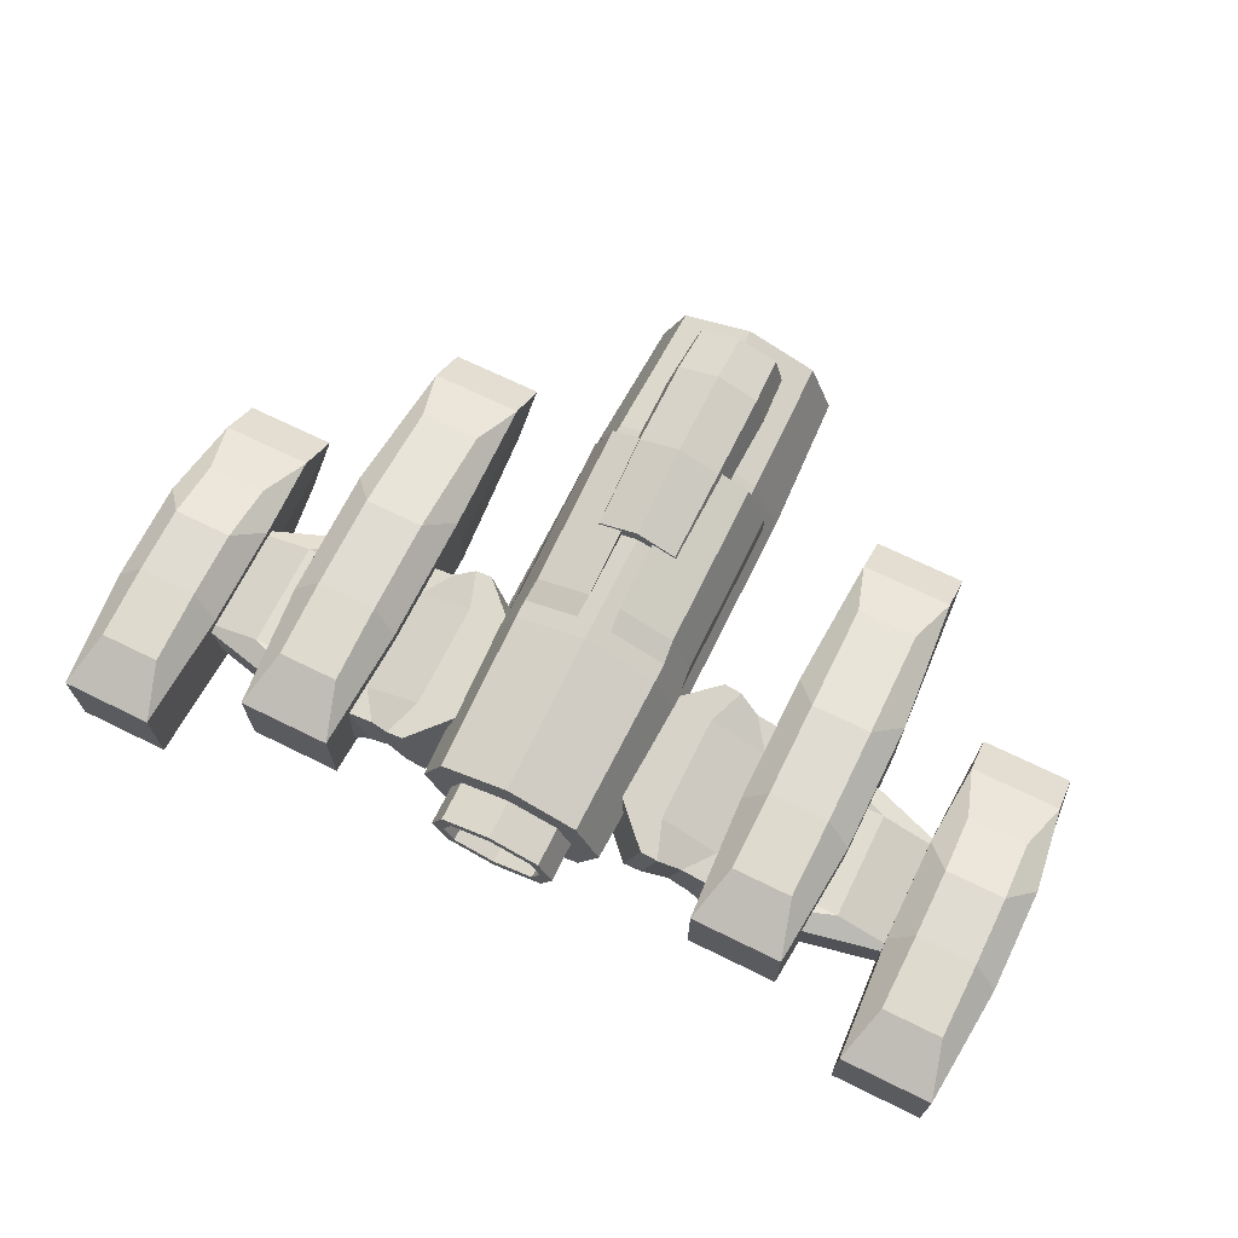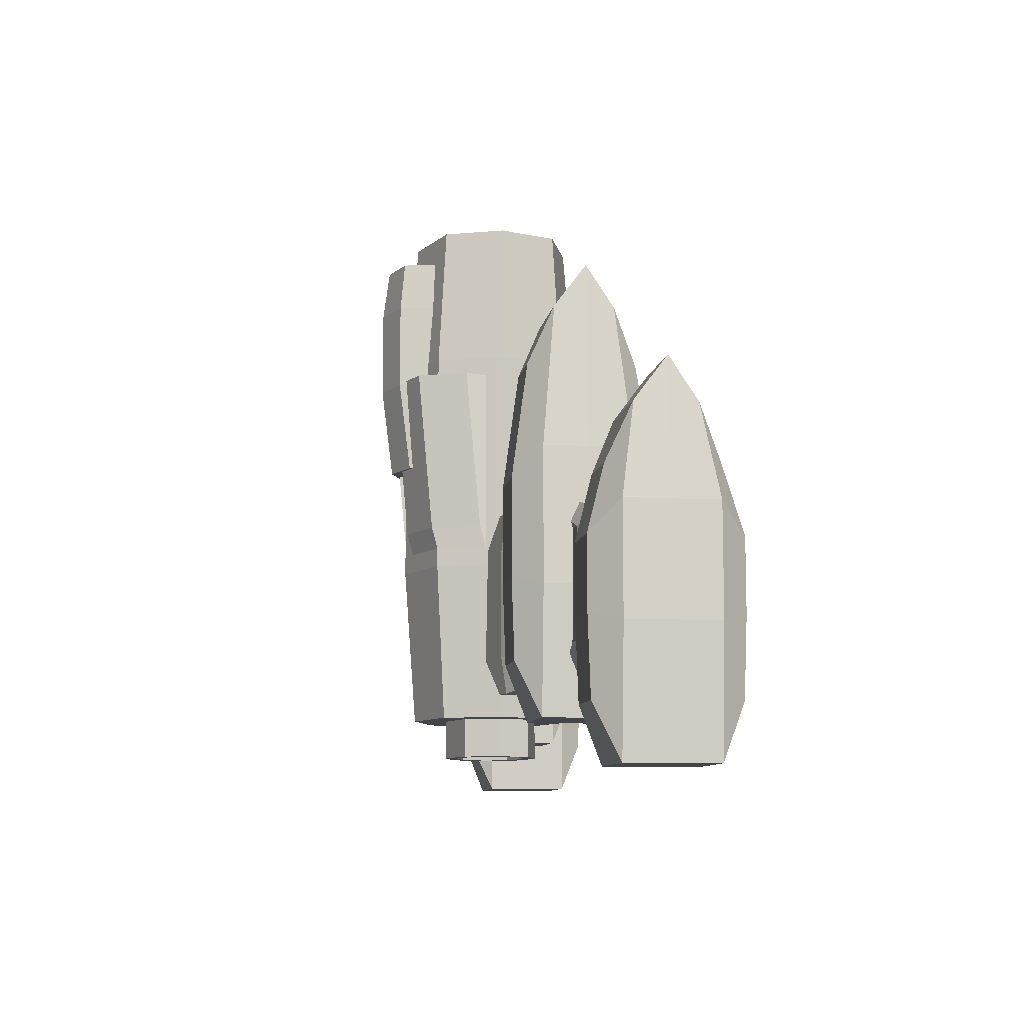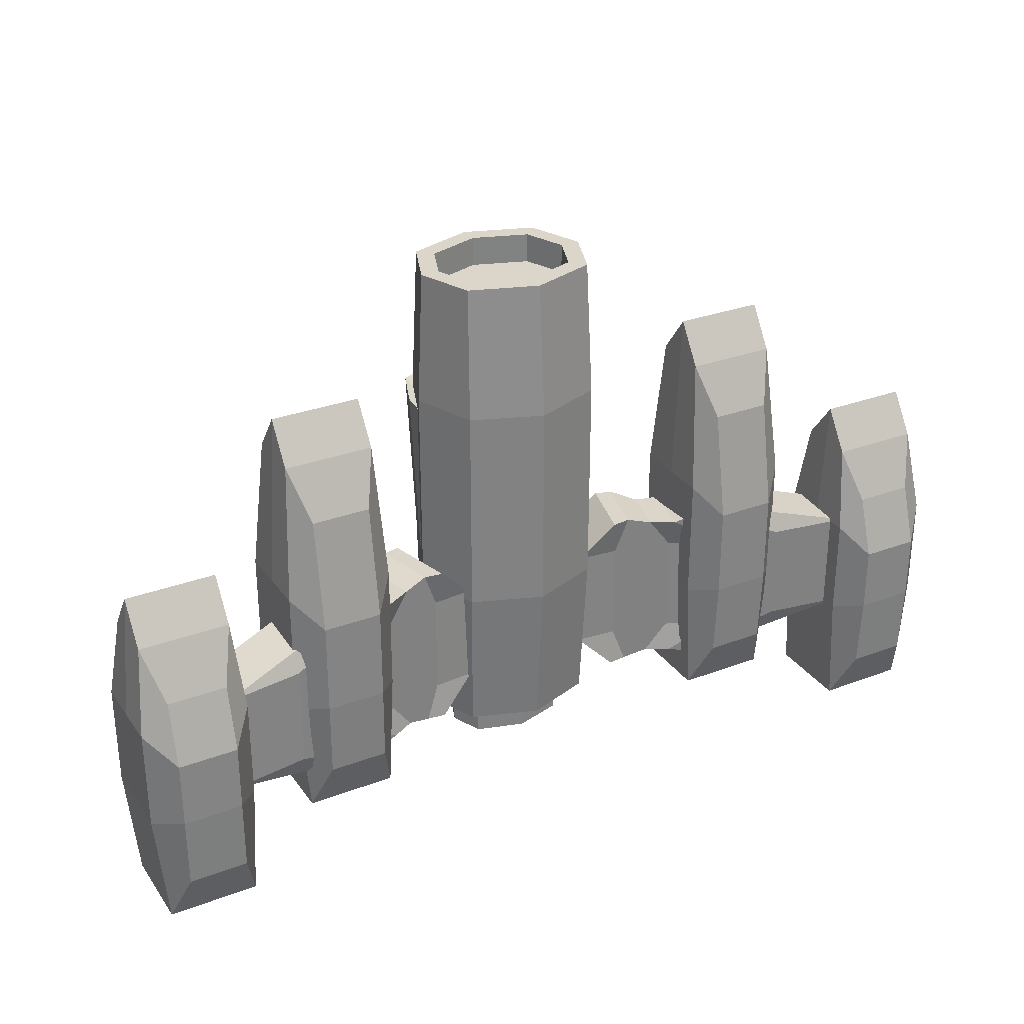
<metadata>
{"format":"obj","ext":"obj","renderer":"f3d","projection":"perspective","resolution":1024,"background":"white","views":[{"elev":69.1,"azim":-153.8,"up":"+Y"},{"elev":-9.3,"azim":-98.2,"up":"+Z"},{"elev":29.8,"azim":-28.8,"up":"+Z"}]}
</metadata>
<code>
o M3_Ship_2_Cube.084
v 2.347 1.832 14.44
v 2.347 -1.832 14.44
v 2.109 1.418 -7.609
v 2.109 -1.418 -7.609
v 3.069 0 14.44
v 2.668 0 -7.609
v 3.075 2.797 7.676
v 3.9 0 14.44
v 2.935 -2.448 14.44
v 3.9 0 -7.609
v 2.935 -2.448 -7.609
v 2.935 2.448 14.44
v 2.935 2.448 -7.609
v 3.069 0 13.14
v 2.347 -1.832 13.14
v 2.347 1.832 13.14
v 2.142 0 -9.264
v 1.742 -1.016 -9.264
v 1.742 1.016 -9.264
v 3.075 2.797 -0.107
v 3.075 -2.797 -0.898
v 3.075 -2.797 8.467
v 3.887 0.7358 7.676
v 3.887 0.7358 -0.107
v 2.668 0 -9.264
v 2.109 -1.418 -9.264
v 2.109 1.418 -9.264
v 2.142 0 -4.753
v 1.742 -1.016 -4.753
v 1.742 1.016 -4.753
v 4.177 0 8.467
v 0.7412 3.665 7.676
v 0.7412 3.665 -0.107
v 4.177 0 -0.898
v 3.075 2.797 8.467
v 3.075 2.797 -0.898
v 3.051 3.68 7.756
v 2.993 3.041 0.8471
v 0.7175 4.549 7.756
v 0.6597 3.91 0.8471
v 3.864 1.619 7.756
v 3.806 0.98 0.8471
v 2.939 -2.324 -5.138
v 16.61 -2.96 -5.138
v 16.03 -5.259 -5.138
v 3.697 0.7038 -5.138
v 5.315 0.2985 -6.747
v 4.557 -2.729 -6.747
v 10.59 -1.452 -6.747
v 10.02 -3.751 -6.747
v 13.28 -1.696 -5.138
v 9.916 -4.072 -5.138
v 4.783 -2.483 -5.138
v 5.47 0.2597 -5.138
v 7.935 -0.9375 -5.138
v 10.54 -1.59 -5.138
v 12.52 -4.724 -5.138
v 7.385 -3.135 -5.138
v 6.048 0.1149 -6.747
v 6.987 -0.6998 -6.451
v 8.062 -0.9693 -6.451
v 9.173 -1.097 -6.747
v 8.516 -3.721 -6.747
v 7.44 -3.452 -6.451
v 6.436 -2.897 -6.451
v 5.361 -2.628 -6.747
v 16.61 -2.96 -0.5731
v 16.03 -5.259 -0.5731
v 2.939 -2.324 -2.855
v 16.61 -2.96 -2.855
v 16.03 -5.259 -2.855
v 3.697 0.7038 -2.855
v 3.697 0.7038 -0.5731
v 2.939 -2.324 -0.5731
v 5.315 0.2985 1.036
v 4.557 -2.729 1.036
v 10.59 -1.452 1.036
v 10.02 -3.751 1.036
v 7.935 -0.9375 -0.5731
v 10.54 -1.59 -0.5731
v 9.916 -4.072 -0.5731
v 5.47 0.2597 -2.855
v 7.935 -0.9375 -2.855
v 10.54 -1.59 -2.855
v 13.28 -1.696 -2.855
v 4.783 -2.483 -2.855
v 7.385 -3.135 -2.855
v 9.916 -4.072 -2.855
v 12.52 -4.724 -2.855
v 5.47 0.2597 -0.5731
v 13.28 -1.696 -0.5731
v 12.52 -4.724 -0.5731
v 7.385 -3.135 -0.5731
v 4.783 -2.483 -0.5731
v 6.048 0.1149 1.036
v 6.987 -0.6998 0.7401
v 8.062 -0.9693 0.7401
v 9.173 -1.097 1.036
v 8.516 -3.721 1.036
v 7.44 -3.452 0.7401
v 6.436 -2.897 0.7401
v 5.361 -2.628 1.036
v 19.62 -2.74 3.221
v 15.69 -2.74 3.221
v 19.62 -2.195 -10.19
v 15.69 -2.195 -10.19
v 18.94 -1.728 0.9179
v 16.36 -1.728 0.9179
v 18.94 -1.183 -7.891
v 16.36 -1.183 -7.891
v 20.09 -2.195 -0.55
v 20.09 -2.195 -5.021
v 15.41 -2.195 -5.021
v 15.41 -2.195 -0.55
v 18.98 -1.063 -1.735
v 18.98 -1.063 -4.671
v 16.4 -1.063 -4.671
v 16.4 -1.063 -1.735
v 19.62 -5.241 3.221
v 15.69 -5.241 3.221
v 19.62 -5.941 -10.19
v 15.69 -5.941 -10.19
v 15.69 -4.068 5.004
v 19.62 -4.068 -10.19
v 15.69 -4.068 -10.19
v 19.62 -4.068 5.004
v 18.94 -6.253 0.9179
v 16.36 -6.253 0.9179
v 18.94 -6.953 -7.891
v 16.36 -6.953 -7.891
v 20.09 -5.941 -0.55
v 20.09 -5.941 -5.021
v 15.41 -5.941 -5.021
v 15.41 -5.941 -0.55
v 20.09 -4.068 -0.55
v 20.09 -4.068 -5.021
v 15.41 -4.068 -0.55
v 15.41 -4.068 -5.021
v 18.98 -7.073 -1.735
v 18.98 -7.073 -4.671
v 16.4 -7.073 -4.671
v 16.4 -7.073 -1.735
v 12.09 -1.012 8.771
v 8.157 -1.012 8.771
v 12.09 -0.4673 -8.117
v 8.157 -0.4673 -8.117
v 11.41 8e-06 6.468
v 8.831 9e-06 6.468
v 11.41 0.5449 -5.814
v 8.831 0.5449 -5.814
v 12.56 -0.4673 2.836
v 12.56 -0.4673 -2.788
v 7.875 -0.4673 -2.788
v 7.875 -0.4673 2.836
v 11.45 0.6647 1.651
v 11.45 0.6647 -2.437
v 8.873 0.6647 -2.437
v 8.873 0.6647 1.651
v 12.09 -3.513 8.771
v 8.157 -3.513 8.771
v 12.09 -4.213 -8.117
v 8.157 -4.213 -8.117
v 8.157 -2.34 10.55
v 12.09 -2.34 -8.117
v 8.157 -2.34 -8.117
v 12.09 -2.34 10.55
v 11.41 -4.525 6.468
v 8.831 -4.525 6.468
v 11.41 -5.225 -5.814
v 8.831 -5.225 -5.814
v 12.56 -4.213 2.836
v 12.56 -4.213 -2.788
v 7.875 -4.213 -2.788
v 7.875 -4.213 2.836
v 12.56 -2.34 2.836
v 12.56 -2.34 -2.788
v 7.875 -2.34 2.836
v 7.875 -2.34 -2.788
v 11.45 -5.345 1.651
v 11.45 -5.345 -2.437
v 8.873 -5.345 -2.437
v 8.873 -5.345 1.651
v 1.333 3.876 13.26
v 1.198 3.641 3.757
v 1.744 2.157 13.26
v 1.516 2.157 3.757
v 1.747 4.425 11.19
v 2.216 2.157 13.26
v 2.216 2.157 3.757
v 1.667 4.226 13.26
v 1.667 3.931 3.757
v 1.744 2.157 11.25
v 1.333 3.876 11.25
v 1.516 2.157 4.761
v 1.198 3.641 4.761
v 1.747 4.425 7.57
v 2.374 2.157 11.19
v 2.374 2.157 7.57
v -2.347 1.832 14.44
v -2.347 -1.832 14.44
v -2.109 1.418 -7.609
v -2.109 -1.418 -7.609
v -3.069 0 14.44
v -2.668 0 -7.609
v -3.075 2.797 7.676
v -3.9 0 14.44
v -2.935 -2.448 14.44
v -3.9 0 -7.609
v -2.935 -2.448 -7.609
v -2.935 2.448 14.44
v -2.935 2.448 -7.609
v -3.069 0 13.14
v -2.347 -1.832 13.14
v -2.347 1.832 13.14
v -2.142 0 -9.264
v -1.742 -1.016 -9.264
v -1.742 1.016 -9.264
v -3.075 2.797 -0.107
v -3.075 -2.797 -0.898
v -3.075 -2.797 8.467
v -3.887 0.7358 7.676
v -3.887 0.7358 -0.107
v -2.668 0 -9.264
v -2.109 -1.418 -9.264
v -2.109 1.418 -9.264
v -2.142 0 -4.753
v -1.742 -1.016 -4.753
v -1.742 1.016 -4.753
v -4.177 0 8.467
v -0.7412 3.665 7.676
v -0.7412 3.665 -0.107
v -4.177 0 -0.898
v -3.075 2.797 8.467
v -3.075 2.797 -0.898
v -3.051 3.68 7.756
v -2.993 3.041 0.8471
v -0.7175 4.549 7.756
v -0.6597 3.91 0.8471
v -3.864 1.619 7.756
v -3.806 0.98 0.8471
v 0 -2.633 14.44
v 0 2.038 -7.609
v 0 -2.038 -7.609
v 0 2.633 14.44
v 0 -3.45 -7.609
v 0 3.45 14.44
v 0 -3.45 14.44
v 0 3.45 -7.609
v 0 0 13.14
v 0 -2.633 13.14
v 0 2.633 13.14
v 0 -1.528 -9.264
v 0 1.528 -9.264
v 0 3.941 8.467
v 0 3.941 -0.898
v 0 -3.941 8.467
v 0 -3.941 -0.898
v 0 -2.038 -9.264
v 0 2.038 -9.264
v 0 0 -4.753
v 0 -1.528 -4.753
v 0 1.528 -4.753
v -2.939 -2.324 -5.138
v -16.61 -2.96 -5.138
v -16.03 -5.259 -5.138
v -3.697 0.7038 -5.138
v -5.315 0.2985 -6.747
v -4.557 -2.729 -6.747
v -10.59 -1.452 -6.747
v -10.02 -3.751 -6.747
v -13.28 -1.696 -5.138
v -9.916 -4.072 -5.138
v -4.783 -2.483 -5.138
v -5.47 0.2597 -5.138
v -7.935 -0.9375 -5.138
v -10.54 -1.59 -5.138
v -12.52 -4.724 -5.138
v -7.385 -3.135 -5.138
v -6.048 0.1149 -6.747
v -6.987 -0.6998 -6.451
v -8.062 -0.9693 -6.451
v -9.173 -1.097 -6.747
v -8.516 -3.721 -6.747
v -7.44 -3.452 -6.451
v -6.436 -2.897 -6.451
v -5.361 -2.628 -6.747
v -16.61 -2.96 -0.5731
v -16.03 -5.259 -0.5731
v -2.939 -2.324 -2.855
v -16.61 -2.96 -2.855
v -16.03 -5.259 -2.855
v -3.697 0.7038 -2.855
v -3.697 0.7038 -0.5731
v -2.939 -2.324 -0.5731
v -5.315 0.2985 1.036
v -4.557 -2.729 1.036
v -10.59 -1.452 1.036
v -10.02 -3.751 1.036
v -7.935 -0.9375 -0.5731
v -10.54 -1.59 -0.5731
v -9.916 -4.072 -0.5731
v -5.47 0.2597 -2.855
v -7.935 -0.9375 -2.855
v -10.54 -1.59 -2.855
v -13.28 -1.696 -2.855
v -4.783 -2.483 -2.855
v -7.385 -3.135 -2.855
v -9.916 -4.072 -2.855
v -12.52 -4.724 -2.855
v -5.47 0.2597 -0.5731
v -13.28 -1.696 -0.5731
v -12.52 -4.724 -0.5731
v -7.385 -3.135 -0.5731
v -4.783 -2.483 -0.5731
v -6.048 0.1149 1.036
v -6.987 -0.6998 0.7401
v -8.062 -0.9693 0.7401
v -9.173 -1.097 1.036
v -8.516 -3.721 1.036
v -7.44 -3.452 0.7401
v -6.436 -2.897 0.7401
v -5.361 -2.628 1.036
v -19.62 -2.74 3.221
v -15.69 -2.74 3.221
v -19.62 -2.195 -10.19
v -15.69 -2.195 -10.19
v -18.94 -1.728 0.9179
v -16.36 -1.728 0.9179
v -18.94 -1.183 -7.891
v -16.36 -1.183 -7.891
v -20.09 -2.195 -0.55
v -20.09 -2.195 -5.021
v -15.41 -2.195 -5.021
v -15.41 -2.195 -0.55
v -18.98 -1.063 -1.735
v -18.98 -1.063 -4.671
v -16.4 -1.063 -4.671
v -16.4 -1.063 -1.735
v -19.62 -5.241 3.221
v -15.69 -5.241 3.221
v -19.62 -5.941 -10.19
v -15.69 -5.941 -10.19
v -15.69 -4.068 5.004
v -19.62 -4.068 -10.19
v -15.69 -4.068 -10.19
v -19.62 -4.068 5.004
v -18.94 -6.253 0.9179
v -16.36 -6.253 0.9179
v -18.94 -6.953 -7.891
v -16.36 -6.953 -7.891
v -20.09 -5.941 -0.55
v -20.09 -5.941 -5.021
v -15.41 -5.941 -5.021
v -15.41 -5.941 -0.55
v -20.09 -4.068 -0.55
v -20.09 -4.068 -5.021
v -15.41 -4.068 -0.55
v -15.41 -4.068 -5.021
v -18.98 -7.073 -1.735
v -18.98 -7.073 -4.671
v -16.4 -7.073 -4.671
v -16.4 -7.073 -1.735
v -12.09 -1.012 8.771
v -8.157 -1.012 8.771
v -12.09 -0.4673 -8.117
v -8.157 -0.4673 -8.117
v -11.41 8e-06 6.468
v -8.831 9e-06 6.468
v -11.41 0.5449 -5.814
v -8.831 0.5449 -5.814
v -12.56 -0.4673 2.836
v -12.56 -0.4673 -2.788
v -7.875 -0.4673 -2.788
v -7.875 -0.4673 2.836
v -11.45 0.6647 1.651
v -11.45 0.6647 -2.437
v -8.873 0.6647 -2.437
v -8.873 0.6647 1.651
v -12.09 -3.513 8.771
v -8.157 -3.513 8.771
v -12.09 -4.213 -8.117
v -8.157 -4.213 -8.117
v -8.157 -2.34 10.55
v -12.09 -2.34 -8.117
v -8.157 -2.34 -8.117
v -12.09 -2.34 10.55
v -11.41 -4.525 6.468
v -8.831 -4.525 6.468
v -11.41 -5.225 -5.814
v -8.831 -5.225 -5.814
v -12.56 -4.213 2.836
v -12.56 -4.213 -2.788
v -7.875 -4.213 -2.788
v -7.875 -4.213 2.836
v -12.56 -2.34 2.836
v -12.56 -2.34 -2.788
v -7.875 -2.34 2.836
v -7.875 -2.34 -2.788
v -11.45 -5.345 1.651
v -11.45 -5.345 -2.437
v -8.873 -5.345 -2.437
v -8.873 -5.345 1.651
v -1.333 3.876 13.26
v -1.198 3.641 3.757
v -1.744 2.157 13.26
v -1.516 2.157 3.757
v -1.747 4.425 11.19
v -2.216 2.157 13.26
v -2.216 2.157 3.757
v -1.667 4.226 13.26
v -1.667 3.931 3.757
v -1.744 2.157 11.25
v -1.333 3.876 11.25
v -1.516 2.157 4.761
v -1.198 3.641 4.761
v -1.747 4.425 7.57
v -2.374 2.157 11.19
v -2.374 2.157 7.57
v 0 3.993 3.757
v 0 4.331 13.26
v 0 2.157 4.761
v 0 4.795 13.26
v 0 4.593 3.757
v 0 2.157 11.25
v 0 4.331 11.25
v 0 3.993 4.761
v 0 5.075 11.19
v 0 5.075 7.57
f 257 245 11 21
f 34 10 13 36
f 1 16 14 5
f 36 13 248 255
f 4 26 25 6
f 3 27 259 242
f 244 251 16 1
f 21 11 10 34
f 2 9 8 5
f 6 10 11 4
f 4 11 245 243
f 1 12 246 244
f 241 247 9 2
f 242 248 13 3
f 5 8 12 1
f 3 13 10 6
f 249 14 16 251
f 250 15 14 249
f 2 15 250 241
f 5 14 15 2
f 18 29 28 17
f 19 30 262 253
f 243 258 26 4
f 6 25 27 3
f 9 22 31 8
f 22 21 34 31
f 12 35 254 246
f 33 40 38 20
f 8 31 35 12
f 20 38 42 24
f 247 256 22 9
f 256 257 21 22
f 17 25 26 18
f 18 26 258 252
f 253 259 27 19
f 19 27 25 17
f 28 260 262 30
f 29 261 260 28
f 17 28 30 19
f 252 261 29 18
f 33 255 254 32
f 23 31 34 24
f 32 254 35 7
f 20 36 255 33
f 7 35 31 23
f 24 34 36 20
f 37 38 40 39
f 41 42 38 37
f 32 39 40 33
f 24 42 41 23
f 23 41 37 7
f 7 37 39 32
f 89 57 45 71
f 69 72 46 43
f 51 85 70 44
f 45 44 70 71
f 51 44 49 62
f 63 62 49 50
f 43 46 47 48
f 53 43 48 66
f 44 45 50 49
f 45 57 63 50
f 57 52 64 63
f 52 58 65 64
f 58 53 66 65
f 48 47 59 66
f 66 59 60 65
f 65 60 61 64
f 64 61 62 63
f 46 54 59 47
f 54 55 60 59
f 55 56 61 60
f 56 51 62 61
f 46 72 82 54
f 54 82 83 55
f 55 83 84 56
f 56 84 85 51
f 69 43 53 86
f 86 53 58 87
f 87 58 52 88
f 88 52 57 89
f 89 71 68 92
f 69 74 73 72
f 91 67 70 85
f 68 71 70 67
f 91 98 77 67
f 99 78 77 98
f 74 76 75 73
f 94 102 76 74
f 67 77 78 68
f 68 78 99 92
f 92 99 100 81
f 81 100 101 93
f 93 101 102 94
f 76 102 95 75
f 102 101 96 95
f 101 100 97 96
f 100 99 98 97
f 73 75 95 90
f 90 95 96 79
f 79 96 97 80
f 80 97 98 91
f 73 90 82 72
f 90 79 83 82
f 79 80 84 83
f 80 91 85 84
f 69 86 94 74
f 86 87 93 94
f 87 88 81 93
f 88 89 92 81
f 138 113 106 125
f 105 106 110 109
f 123 126 103 104
f 112 136 124 105
f 106 105 124 125
f 117 116 109 110
f 112 105 109 116
f 104 103 107 108
f 114 104 108 118
f 106 113 117 110
f 113 114 118 117
f 103 111 115 107
f 111 112 116 115
f 108 107 115 118
f 118 115 116 117
f 103 126 135 111
f 111 135 136 112
f 123 104 114 137
f 137 114 113 138
f 138 125 122 133
f 121 129 130 122
f 123 120 119 126
f 132 121 124 136
f 122 125 124 121
f 141 130 129 140
f 132 140 129 121
f 120 128 127 119
f 134 142 128 120
f 122 130 141 133
f 133 141 142 134
f 119 127 139 131
f 131 139 140 132
f 128 142 139 127
f 142 141 140 139
f 119 131 135 126
f 131 132 136 135
f 123 137 134 120
f 137 138 133 134
f 178 153 146 165
f 145 146 150 149
f 163 166 143 144
f 152 176 164 145
f 146 145 164 165
f 157 156 149 150
f 152 145 149 156
f 144 143 147 148
f 154 144 148 158
f 146 153 157 150
f 153 154 158 157
f 143 151 155 147
f 151 152 156 155
f 148 147 155 158
f 158 155 156 157
f 143 166 175 151
f 151 175 176 152
f 163 144 154 177
f 177 154 153 178
f 178 165 162 173
f 161 169 170 162
f 163 160 159 166
f 172 161 164 176
f 162 165 164 161
f 181 170 169 180
f 172 180 169 161
f 160 168 167 159
f 174 182 168 160
f 162 170 181 173
f 173 181 182 174
f 159 167 179 171
f 171 179 180 172
f 168 182 179 167
f 182 181 180 179
f 159 171 175 166
f 171 172 176 175
f 163 177 174 160
f 177 178 173 174
f 198 189 191 196
f 183 193 192 185
f 196 191 423 428
f 184 195 426 419
f 420 425 193 183
f 183 190 422 420
f 419 423 191 184
f 185 188 190 183
f 184 191 189 186
f 424 192 193 425
f 194 421 426 195
f 186 194 195 184
f 190 187 427 422
f 187 196 428 427
f 188 197 187 190
f 197 198 196 187
f 257 219 209 245
f 232 234 211 208
f 199 203 212 214
f 234 255 248 211
f 202 204 223 224
f 201 242 259 225
f 244 199 214 251
f 219 232 208 209
f 200 203 206 207
f 204 202 209 208
f 202 243 245 209
f 199 244 246 210
f 241 200 207 247
f 242 201 211 248
f 203 199 210 206
f 201 204 208 211
f 249 251 214 212
f 250 249 212 213
f 200 241 250 213
f 203 200 213 212
f 216 215 226 227
f 217 253 262 228
f 243 202 224 258
f 204 201 225 223
f 207 206 229 220
f 220 229 232 219
f 210 246 254 233
f 231 218 236 238
f 206 210 233 229
f 218 222 240 236
f 247 207 220 256
f 256 220 219 257
f 215 216 224 223
f 216 252 258 224
f 253 217 225 259
f 217 215 223 225
f 226 228 262 260
f 227 226 260 261
f 215 217 228 226
f 252 216 227 261
f 231 230 254 255
f 221 222 232 229
f 230 205 233 254
f 218 231 255 234
f 205 221 229 233
f 222 218 234 232
f 235 237 238 236
f 239 235 236 240
f 230 231 238 237
f 222 221 239 240
f 221 205 235 239
f 205 230 237 235
f 309 291 265 277
f 289 263 266 292
f 271 264 290 305
f 265 291 290 264
f 271 282 269 264
f 283 270 269 282
f 263 268 267 266
f 273 286 268 263
f 264 269 270 265
f 265 270 283 277
f 277 283 284 272
f 272 284 285 278
f 278 285 286 273
f 268 286 279 267
f 286 285 280 279
f 285 284 281 280
f 284 283 282 281
f 266 267 279 274
f 274 279 280 275
f 275 280 281 276
f 276 281 282 271
f 266 274 302 292
f 274 275 303 302
f 275 276 304 303
f 276 271 305 304
f 289 306 273 263
f 306 307 278 273
f 307 308 272 278
f 308 309 277 272
f 309 312 288 291
f 289 292 293 294
f 311 305 290 287
f 288 287 290 291
f 311 287 297 318
f 319 318 297 298
f 294 293 295 296
f 314 294 296 322
f 287 288 298 297
f 288 312 319 298
f 312 301 320 319
f 301 313 321 320
f 313 314 322 321
f 296 295 315 322
f 322 315 316 321
f 321 316 317 320
f 320 317 318 319
f 293 310 315 295
f 310 299 316 315
f 299 300 317 316
f 300 311 318 317
f 293 292 302 310
f 310 302 303 299
f 299 303 304 300
f 300 304 305 311
f 289 294 314 306
f 306 314 313 307
f 307 313 301 308
f 308 301 312 309
f 358 345 326 333
f 325 329 330 326
f 343 324 323 346
f 332 325 344 356
f 326 345 344 325
f 337 330 329 336
f 332 336 329 325
f 324 328 327 323
f 334 338 328 324
f 326 330 337 333
f 333 337 338 334
f 323 327 335 331
f 331 335 336 332
f 328 338 335 327
f 338 337 336 335
f 323 331 355 346
f 331 332 356 355
f 343 357 334 324
f 357 358 333 334
f 358 353 342 345
f 341 342 350 349
f 343 346 339 340
f 352 356 344 341
f 342 341 344 345
f 361 360 349 350
f 352 341 349 360
f 340 339 347 348
f 354 340 348 362
f 342 353 361 350
f 353 354 362 361
f 339 351 359 347
f 351 352 360 359
f 348 347 359 362
f 362 359 360 361
f 339 346 355 351
f 351 355 356 352
f 343 340 354 357
f 357 354 353 358
f 398 385 366 373
f 365 369 370 366
f 383 364 363 386
f 372 365 384 396
f 366 385 384 365
f 377 370 369 376
f 372 376 369 365
f 364 368 367 363
f 374 378 368 364
f 366 370 377 373
f 373 377 378 374
f 363 367 375 371
f 371 375 376 372
f 368 378 375 367
f 378 377 376 375
f 363 371 395 386
f 371 372 396 395
f 383 397 374 364
f 397 398 373 374
f 398 393 382 385
f 381 382 390 389
f 383 386 379 380
f 392 396 384 381
f 382 381 384 385
f 401 400 389 390
f 392 381 389 400
f 380 379 387 388
f 394 380 388 402
f 382 393 401 390
f 393 394 402 401
f 379 391 399 387
f 391 392 400 399
f 388 387 399 402
f 402 399 400 401
f 379 386 395 391
f 391 395 396 392
f 383 380 394 397
f 397 394 393 398
f 418 416 411 409
f 403 405 412 413
f 416 428 423 411
f 404 419 426 415
f 420 403 413 425
f 403 420 422 410
f 419 404 411 423
f 405 403 410 408
f 404 406 409 411
f 424 425 413 412
f 414 415 426 421
f 406 404 415 414
f 410 422 427 407
f 407 427 428 416
f 408 410 407 417
f 417 407 416 418

</code>
